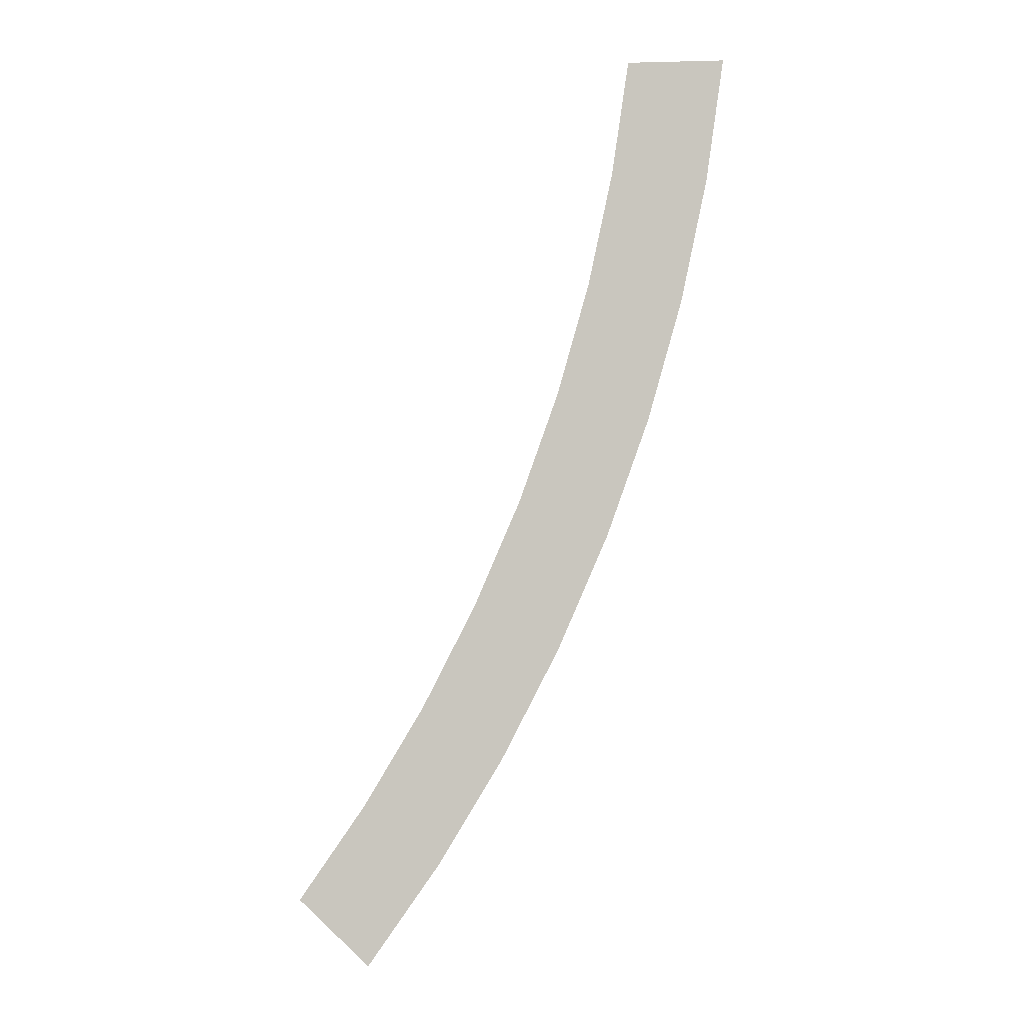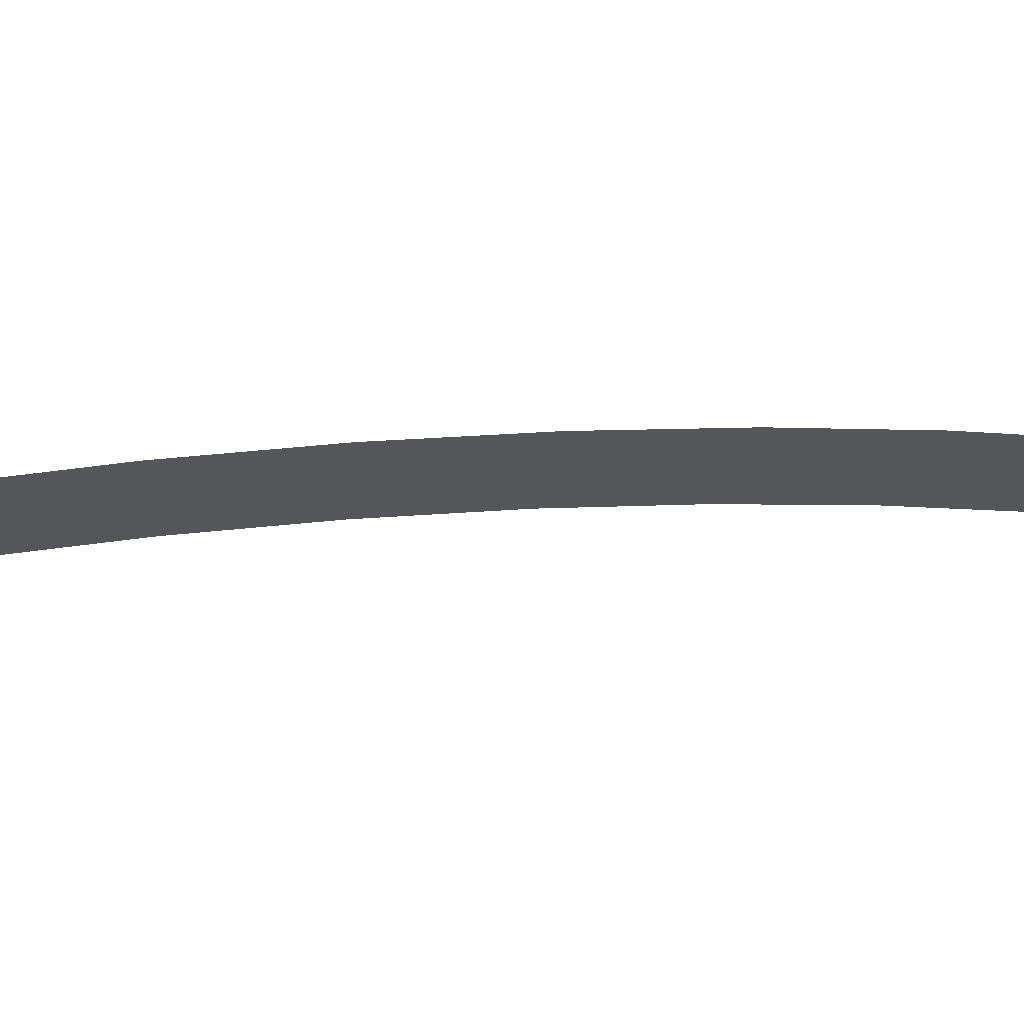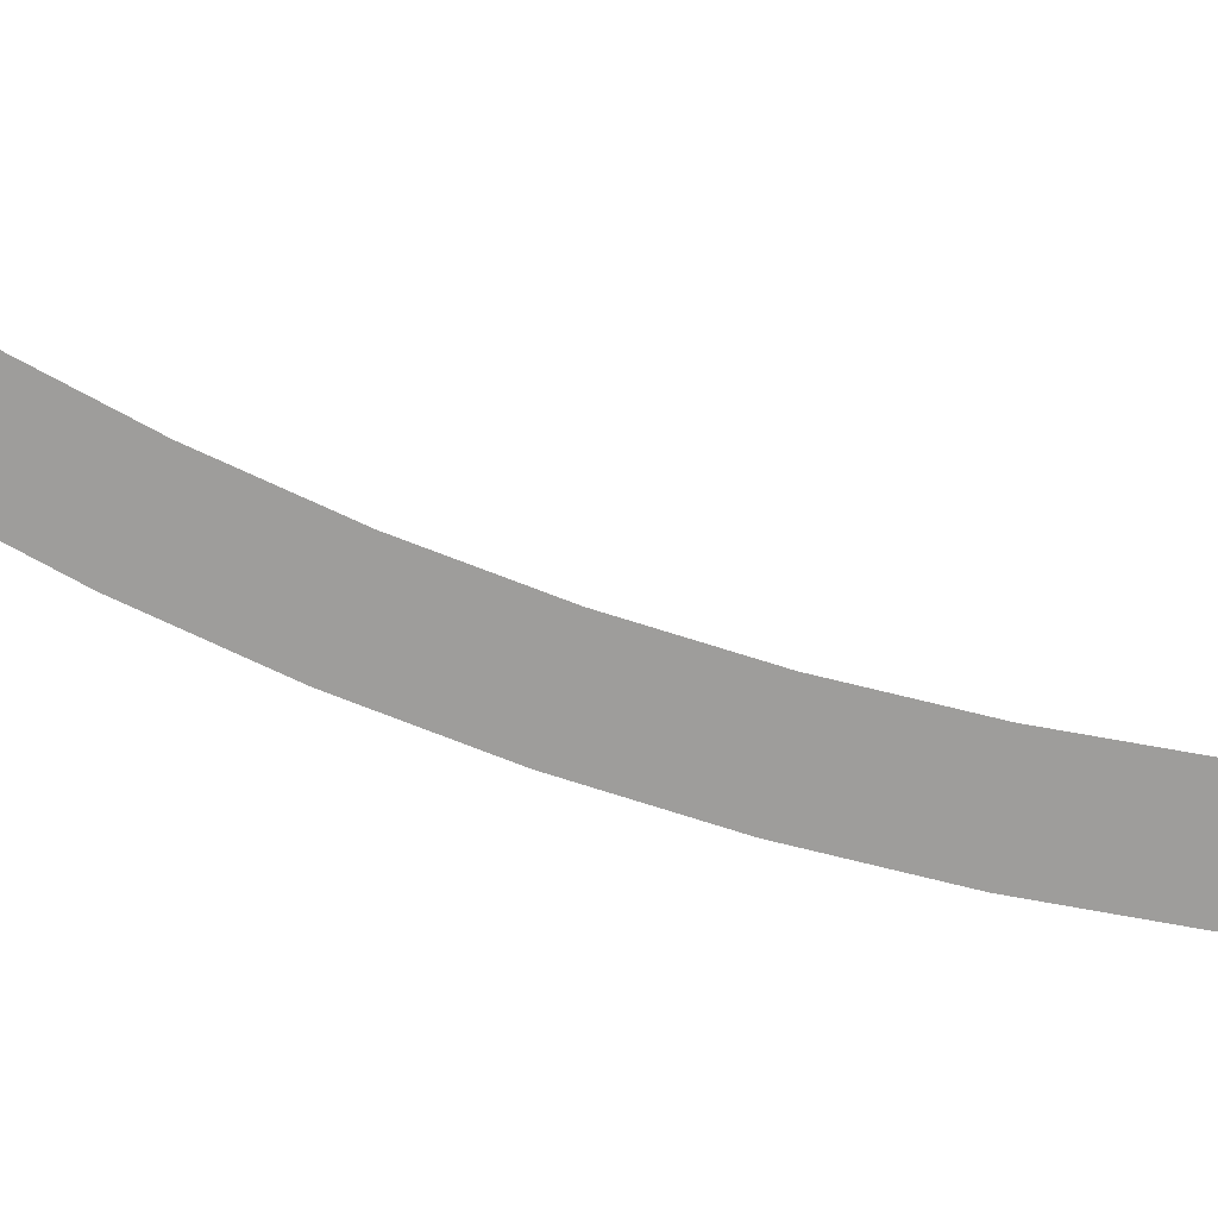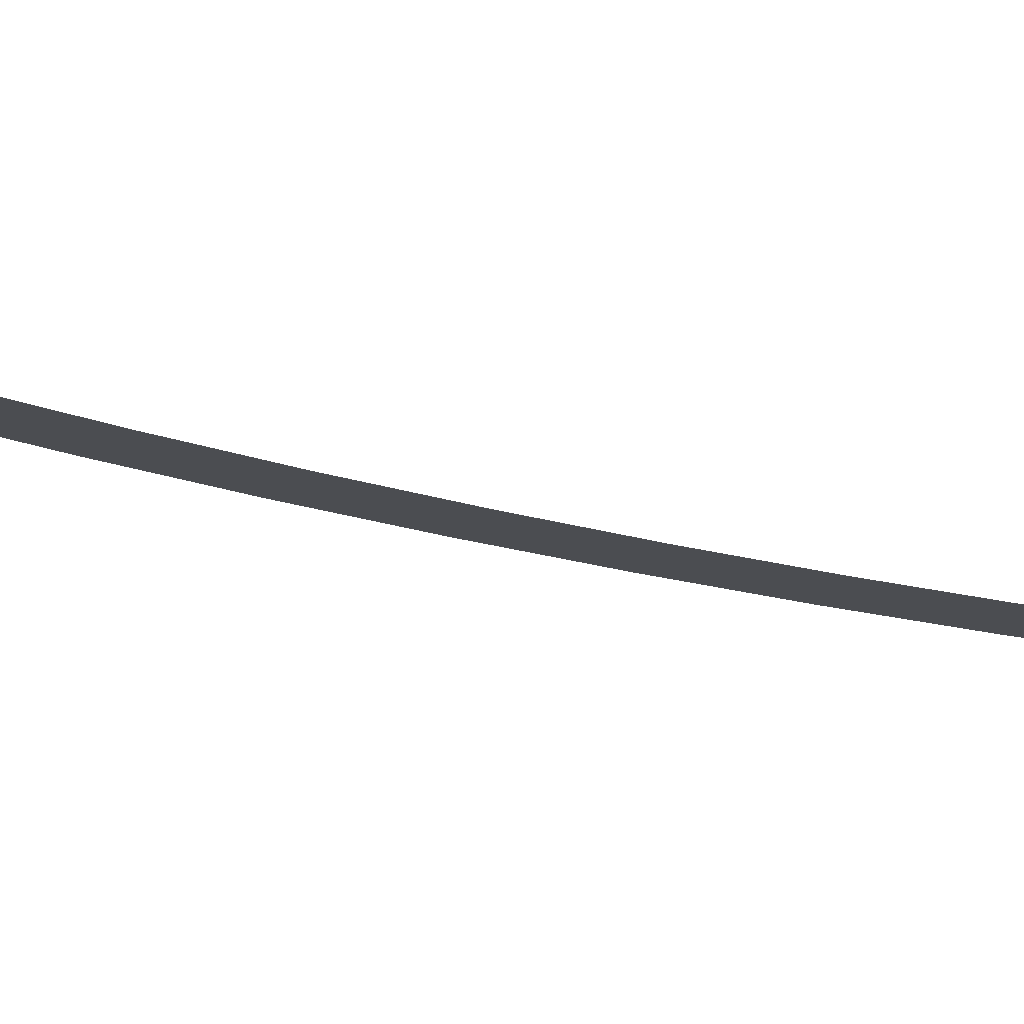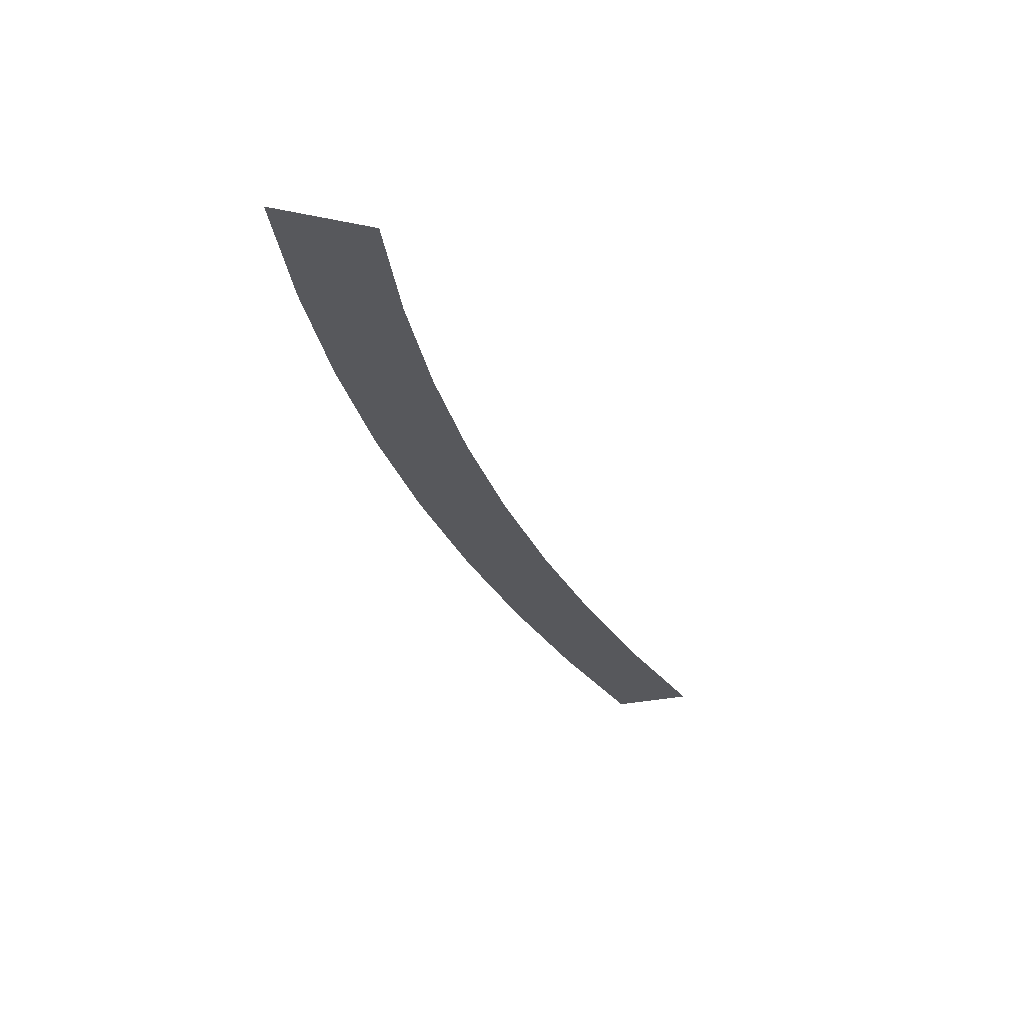
<metadata>
{"format":"obj","ext":"obj","renderer":"f3d","projection":"perspective","resolution":1024,"background":"white","views":[{"elev":-12.9,"azim":-174.3,"up":"+Z"},{"elev":-33.1,"azim":-122.8,"up":"+Y"},{"elev":-65.8,"azim":50.9,"up":"+Y"},{"elev":-7.4,"azim":51.3,"up":"+Y"},{"elev":73.3,"azim":12.3,"up":"+Z"}]}
</metadata>
<code>
o mesh445/mesh445-geometry#mesh445-geometry
v -0.07389 0.01074 0.8746
v -0.07492 0.01075 0.8747
v -0.07595 0.01074 0.8747
v -0.0739 0.01075 0.8747
v -0.07697 0.01074 0.8747
v -0.078 0.01074 0.8746
v -0.07716 0.009824 0.8695
v -0.0731 0.009904 0.8699
v -0.07598 0.008925 0.8644
v -0.07198 0.00907 0.8652
v -0.07444 0.008041 0.8593
v -0.07055 0.008249 0.8605
v -0.07258 0.007177 0.8544
v -0.06881 0.007448 0.856
v -0.07038 0.006336 0.8497
v -0.06677 0.006667 0.8516
v -0.06786 0.005523 0.8451
v -0.06445 0.005911 0.8473
v -0.06504 0.004741 0.8406
v -0.06184 0.005184 0.8431
v -0.06398 0.004488 0.8392
v -0.05896 0.004488 0.8392
v -0.0597 0.004364 0.8385
v -0.06044 0.004241 0.8378
v -0.06118 0.004118 0.8371
v -0.06192 0.003994 0.8364
f 1 2 3
f 3 2 1
f 1 4 2
f 2 4 1
f 1 3 5
f 5 3 1
f 1 5 6
f 6 5 1
f 1 6 7
f 7 6 1
f 8 1 7
f 7 1 8
f 8 7 9
f 9 7 8
f 10 8 9
f 9 8 10
f 10 9 11
f 11 9 10
f 12 10 11
f 11 10 12
f 12 11 13
f 13 11 12
f 14 12 13
f 13 12 14
f 14 13 15
f 15 13 14
f 16 14 15
f 15 14 16
f 16 15 17
f 17 15 16
f 18 16 17
f 17 16 18
f 18 17 19
f 19 17 18
f 20 18 19
f 19 18 20
f 20 19 21
f 21 19 20
f 22 20 21
f 21 20 22
f 22 21 23
f 23 21 22
f 23 21 24
f 24 21 23
f 24 21 25
f 25 21 24
f 25 21 26
f 26 21 25

</code>
